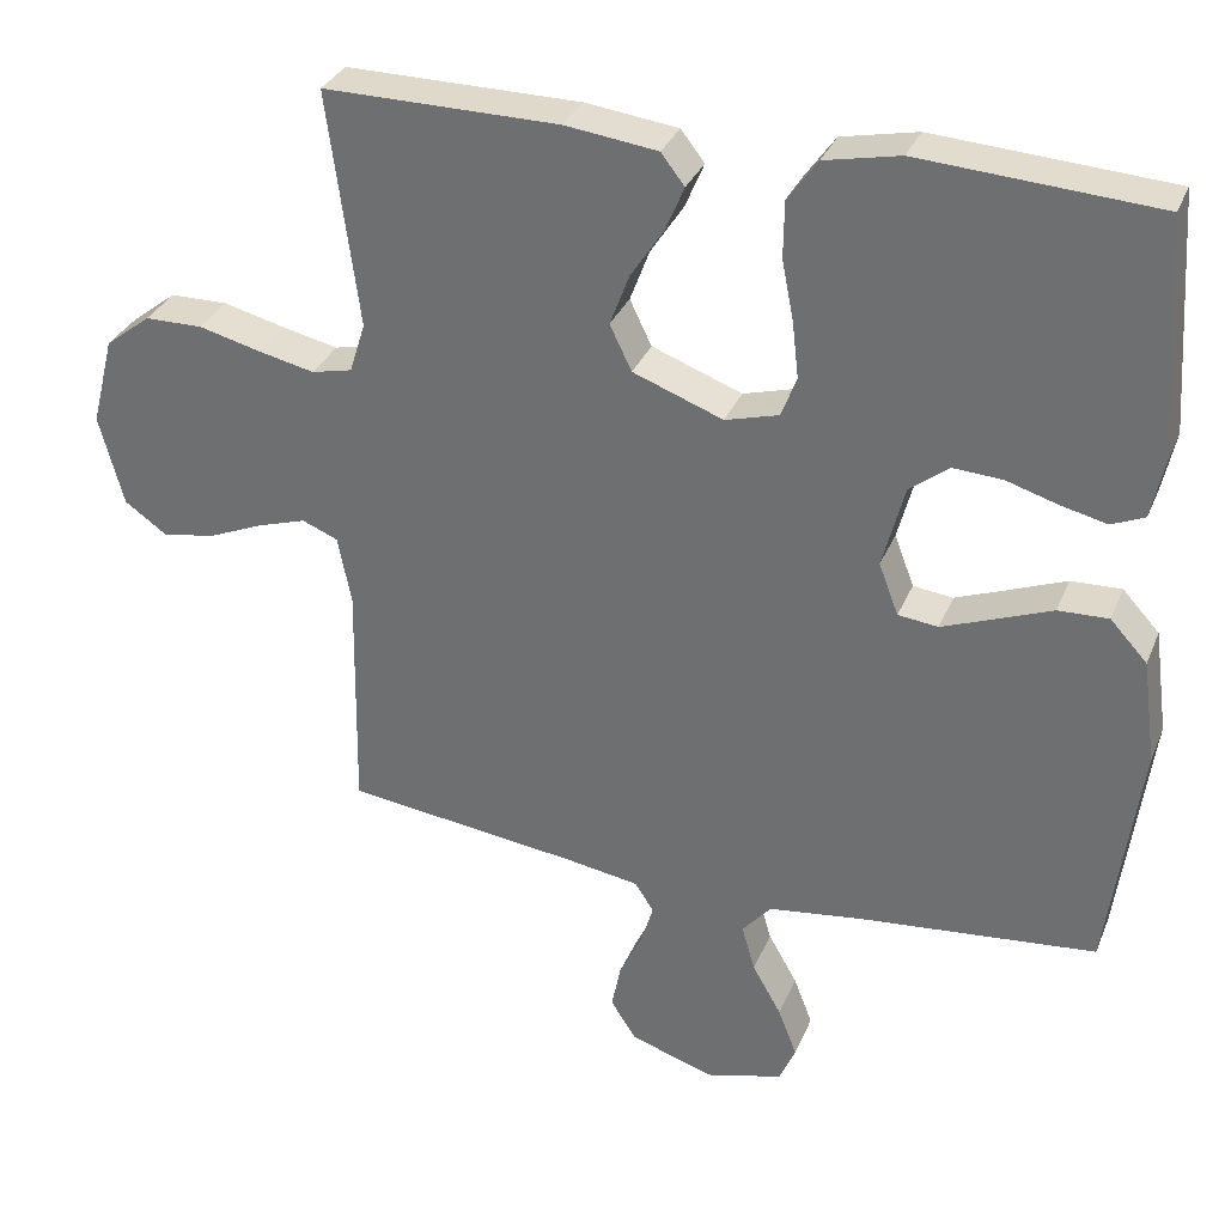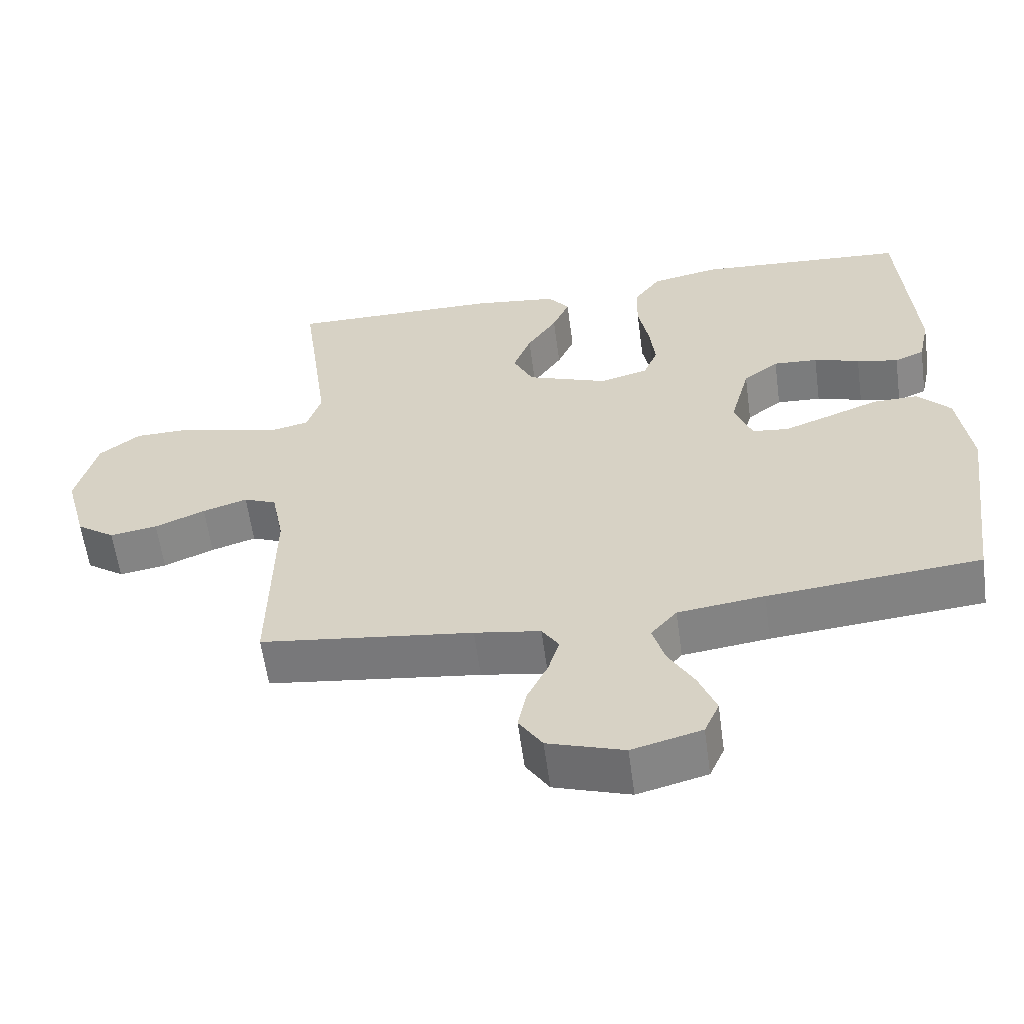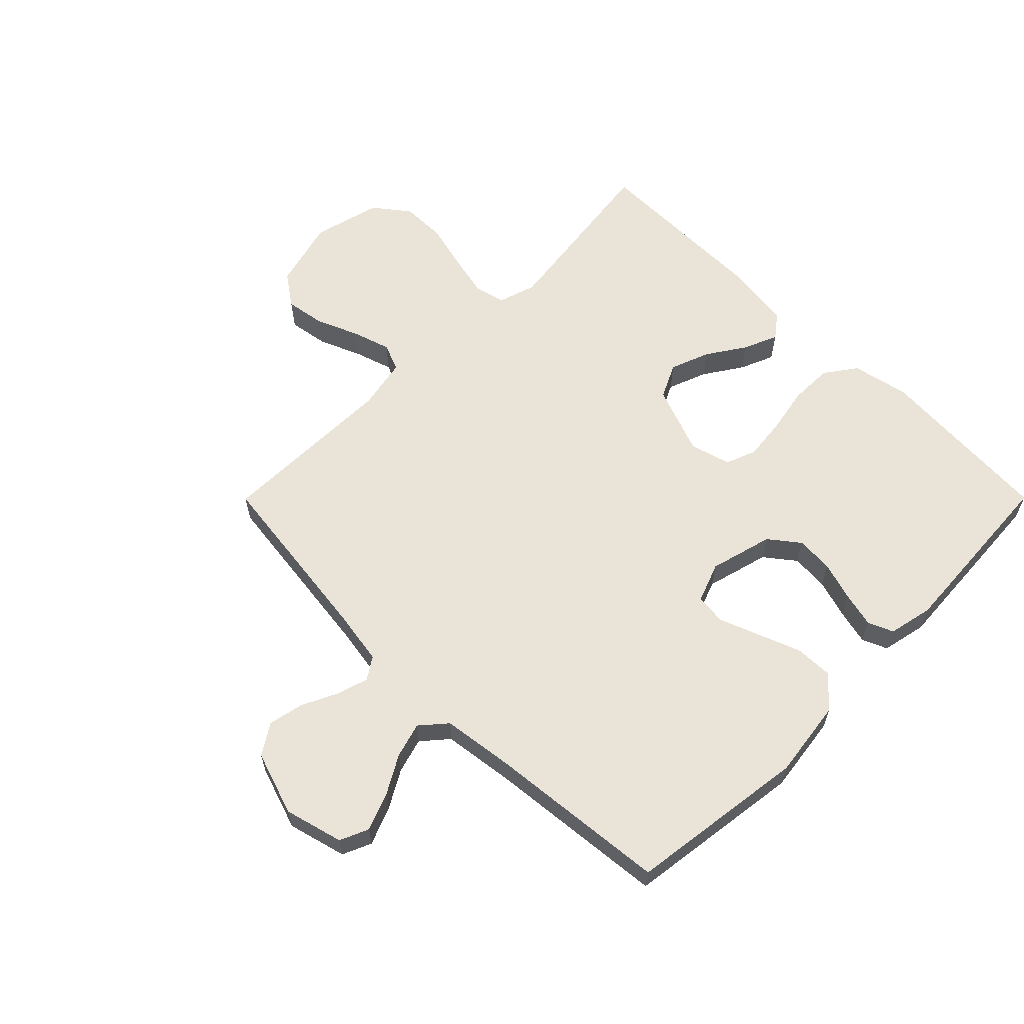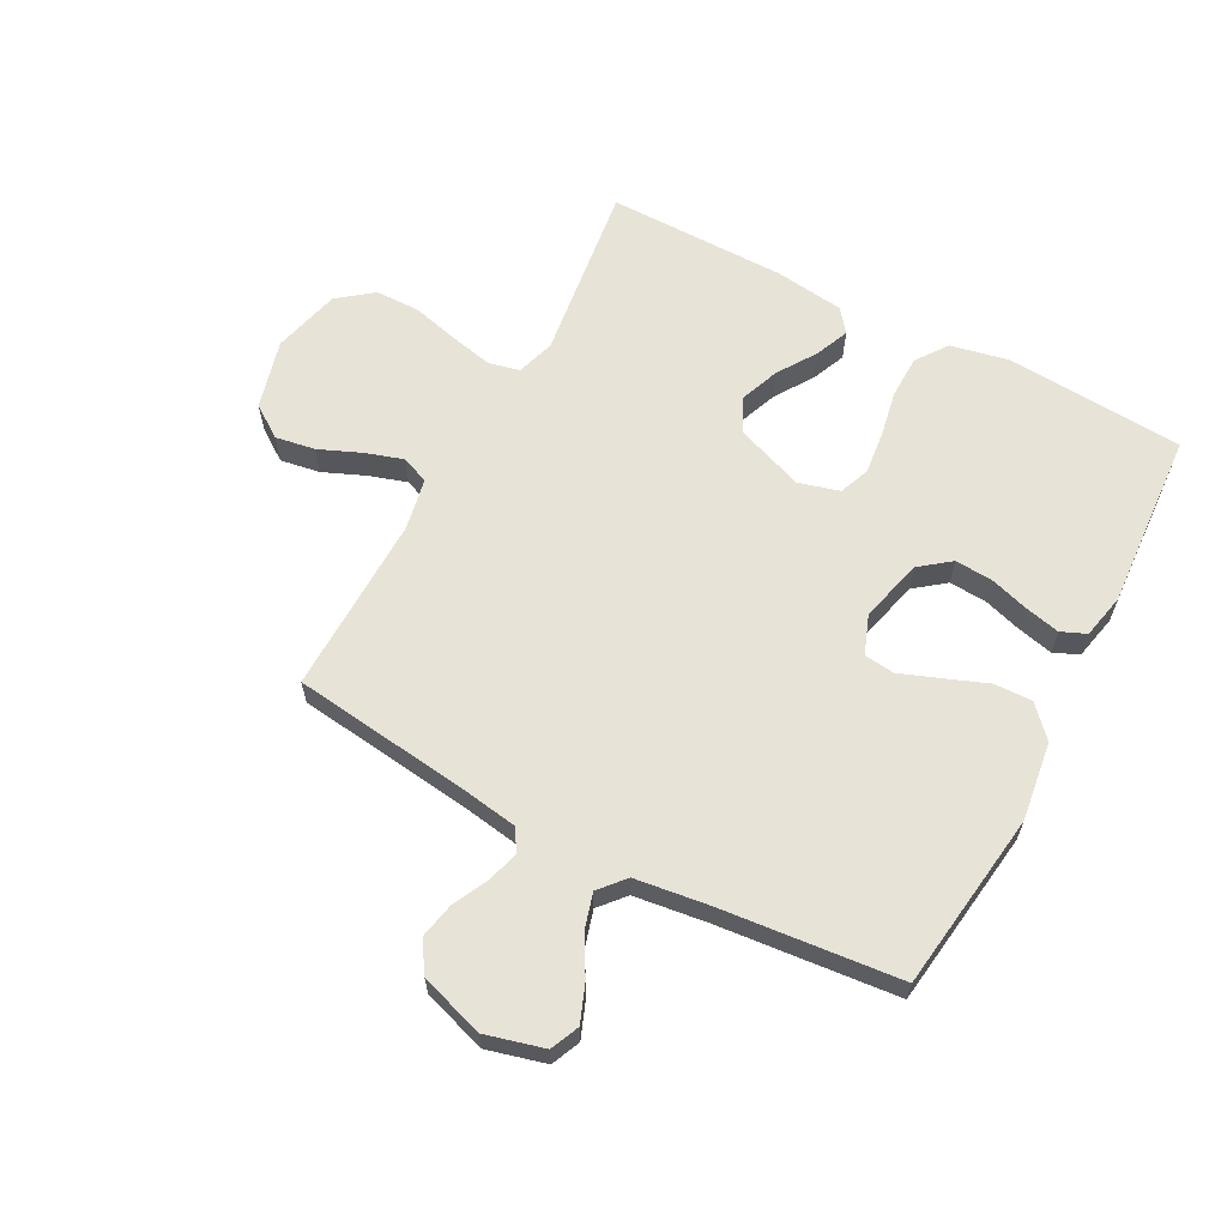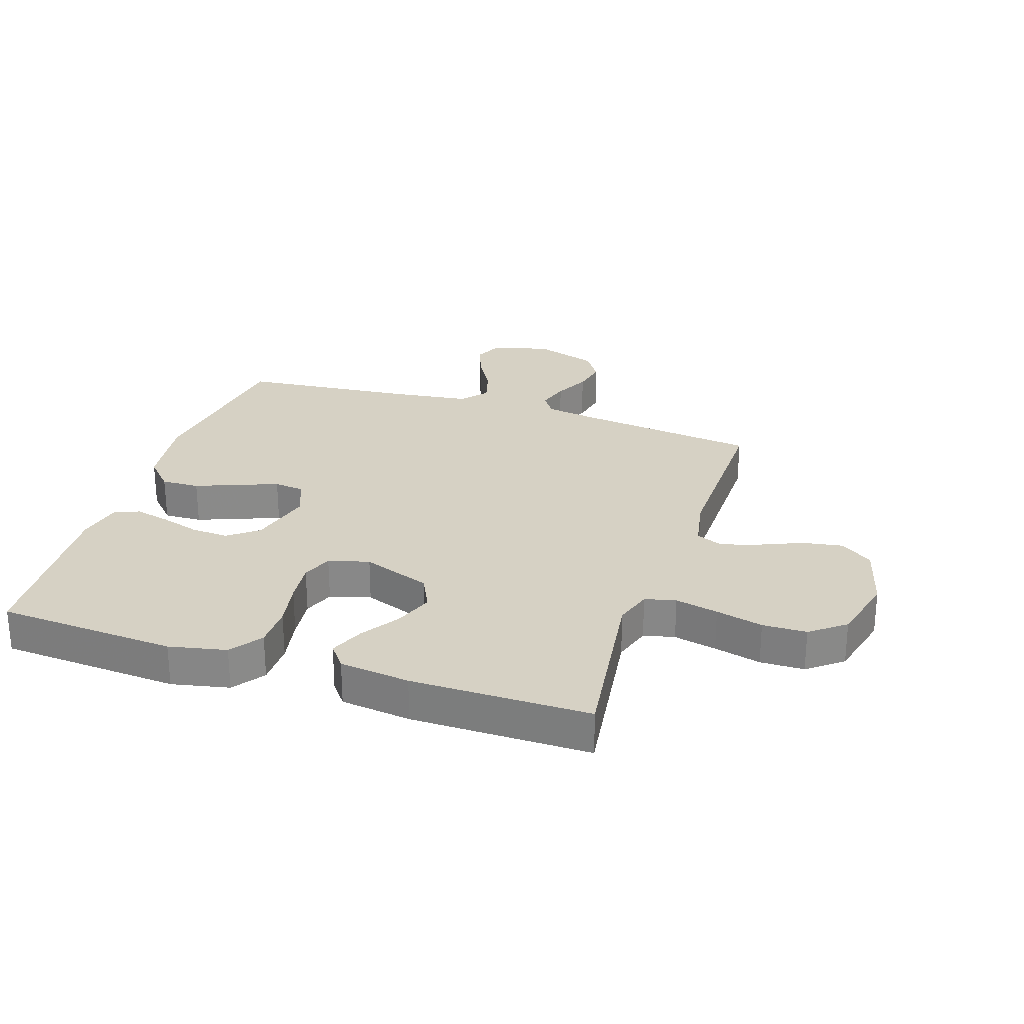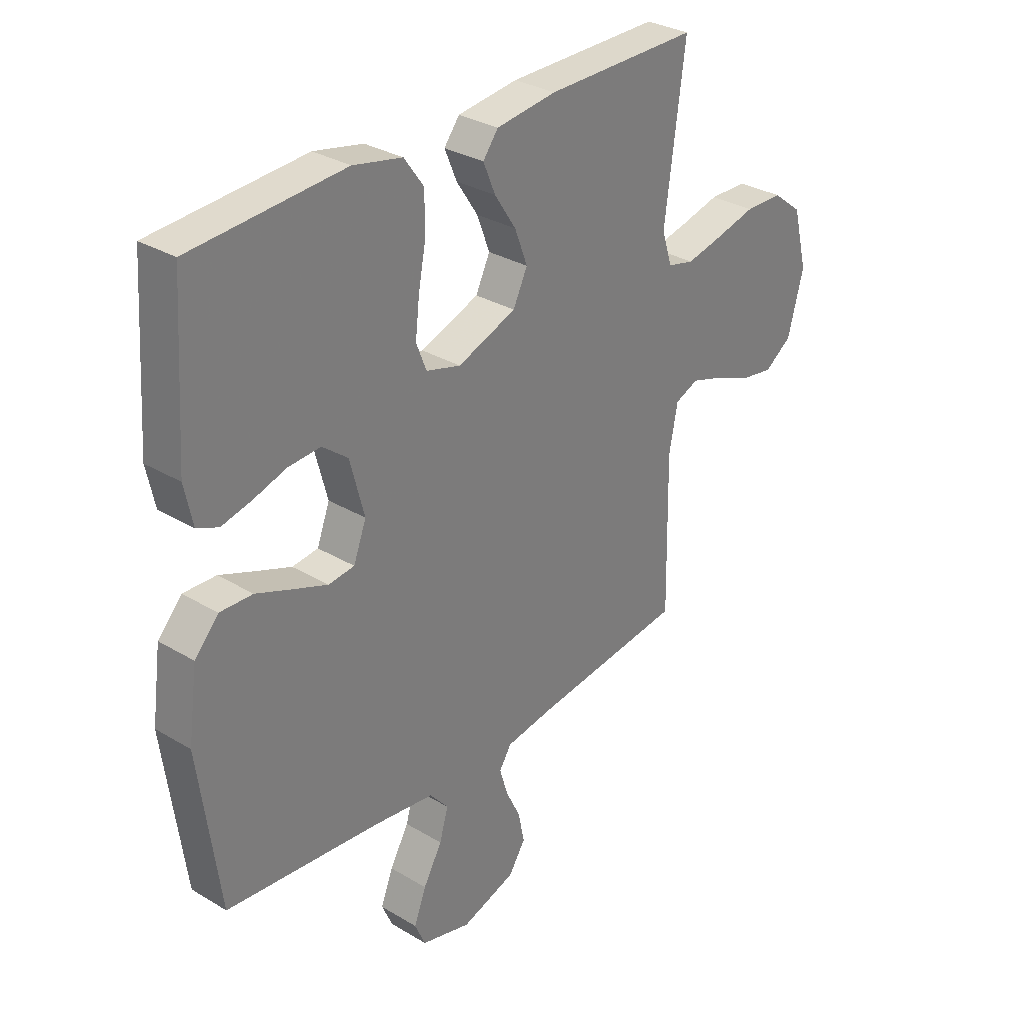
<metadata>
{"format":"obj","ext":"obj","renderer":"f3d","projection":"perspective","resolution":1024,"background":"white","views":[{"elev":32.1,"azim":-159.9,"up":"+Z"},{"elev":-59.6,"azim":-172.3,"up":"+Z"},{"elev":61.2,"azim":-135.1,"up":"+Y"},{"elev":62.4,"azim":-152.0,"up":"+Y"},{"elev":26.9,"azim":18.1,"up":"+Y"},{"elev":31.0,"azim":-49.4,"up":"+Z"}]}
</metadata>
<code>
v 0.5 0.07 0.5
v 0.46 0.07 0.2
v 0.48 0.07 0.136
v 0.532 0.07 0.124
v 0.604 0.07 0.14
v 0.683 0.07 0.16
v 0.757 0.07 0.159
v 0.815 0.07 0.114
v 0.844 0.07 0
v 0.813 0.07 -0.116
v 0.759 0.07 -0.154
v 0.692 0.07 -0.143
v 0.621 0.07 -0.113
v 0.558 0.07 -0.093
v 0.512 0.07 -0.112
v 0.495 0.07 -0.2
v 0.5 0.07 -0.5
v 0.2 0.07 -0.538
v 0.107 0.07 -0.553
v 0.083 0.07 -0.59
v 0.099 0.07 -0.643
v 0.128 0.07 -0.703
v 0.14 0.07 -0.762
v 0.107 0.07 -0.813
v 0 0.07 -0.848
v -0.098 0.07 -0.822
v -0.119 0.07 -0.774
v -0.095 0.07 -0.712
v -0.058 0.07 -0.647
v -0.041 0.07 -0.588
v -0.078 0.07 -0.545
v -0.2 0.07 -0.529
v -0.5 0.07 -0.5
v -0.54 0.07 -0.2
v -0.522 0.07 -0.068
v -0.475 0.07 -0.017
v -0.411 0.07 -0.019
v -0.339 0.07 -0.047
v -0.273 0.07 -0.072
v -0.222 0.07 -0.066
v -0.197 0.07 0
v -0.225 0.07 0.106
v -0.275 0.07 0.145
v -0.338 0.07 0.141
v -0.403 0.07 0.121
v -0.462 0.07 0.107
v -0.504 0.07 0.125
v -0.52 0.07 0.2
v -0.5 0.07 0.5
v -0.2 0.07 0.52
v -0.104 0.07 0.5
v -0.066 0.07 0.447
v -0.065 0.07 0.375
v -0.08 0.07 0.297
v -0.088 0.07 0.226
v -0.068 0.07 0.175
v 0 0.07 0.156
v 0.115 0.07 0.199
v 0.143 0.07 0.257
v 0.118 0.07 0.323
v 0.076 0.07 0.387
v 0.052 0.07 0.444
v 0.082 0.07 0.483
v 0.2 0.07 0.498
v 0.5 0 0.5
v 0.46 0 0.2
v 0.48 0 0.136
v 0.532 0 0.124
v 0.604 0 0.14
v 0.683 0 0.16
v 0.757 0 0.159
v 0.815 0 0.114
v 0.844 0 0
v 0.813 0 -0.116
v 0.759 0 -0.154
v 0.692 0 -0.143
v 0.621 0 -0.113
v 0.558 0 -0.093
v 0.512 0 -0.112
v 0.495 0 -0.2
v 0.5 0 -0.5
v 0.2 0 -0.538
v 0.107 0 -0.553
v 0.083 0 -0.59
v 0.099 0 -0.643
v 0.128 0 -0.703
v 0.14 0 -0.762
v 0.107 0 -0.813
v 0 0 -0.848
v -0.098 0 -0.822
v -0.119 0 -0.774
v -0.095 0 -0.712
v -0.058 0 -0.647
v -0.041 0 -0.588
v -0.078 0 -0.545
v -0.2 0 -0.529
v -0.5 0 -0.5
v -0.54 0 -0.2
v -0.522 0 -0.068
v -0.475 0 -0.017
v -0.411 0 -0.019
v -0.339 0 -0.047
v -0.273 0 -0.072
v -0.222 0 -0.066
v -0.197 0 0
v -0.225 0 0.106
v -0.275 0 0.145
v -0.338 0 0.141
v -0.403 0 0.121
v -0.462 0 0.107
v -0.504 0 0.125
v -0.52 0 0.2
v -0.5 0 0.5
v -0.2 0 0.52
v -0.104 0 0.5
v -0.066 0 0.447
v -0.065 0 0.375
v -0.08 0 0.297
v -0.088 0 0.226
v -0.068 0 0.175
v 0 0 0.156
v 0.115 0 0.199
v 0.143 0 0.257
v 0.118 0 0.323
v 0.076 0 0.387
v 0.052 0 0.444
v 0.082 0 0.483
v 0.2 0 0.498
f 63 64 1 2
f 60 61 62 63
f 59 60 63 2
f 58 59 2 3
f 57 58 3 4
f 51 52 53 54
f 51 54 55
f 50 51 55
f 49 50 55
f 48 49 55 56
f 44 45 46 47
f 44 47 48 56
f 35 36 37 38
f 35 38 39
f 32 33 34 35
f 31 32 35 39
f 30 31 39 40
f 26 27 28 29
f 26 29 30
f 25 26 30
f 24 25 30
f 21 22 23 24
f 20 21 24 30
f 19 20 30 40
f 16 17 18
f 15 16 18 19
f 10 11 12 13
f 10 13 14
f 9 10 14
f 8 9 14
f 5 6 7 8
f 4 5 8 14
f 57 4 14 15
f 43 44 56
f 42 43 56 57
f 41 42 57 15
f 15 19 40 41
f 66 65 128 127
f 127 126 125 124
f 66 127 124 123
f 67 66 123 122
f 68 67 122 121
f 118 117 116 115
f 119 118 115
f 119 115 114
f 119 114 113
f 120 119 113 112
f 111 110 109 108
f 120 112 111 108
f 102 101 100 99
f 103 102 99
f 99 98 97 96
f 103 99 96 95
f 104 103 95 94
f 93 92 91 90
f 94 93 90
f 94 90 89
f 94 89 88
f 88 87 86 85
f 94 88 85 84
f 104 94 84 83
f 82 81 80
f 83 82 80 79
f 77 76 75 74
f 78 77 74
f 78 74 73
f 78 73 72
f 72 71 70 69
f 78 72 69 68
f 79 78 68 121
f 120 108 107
f 121 120 107 106
f 79 121 106 105
f 105 104 83 79
f 1 65 66 2
f 2 66 67 3
f 3 67 68 4
f 4 68 69 5
f 5 69 70 6
f 6 70 71 7
f 7 71 72 8
f 8 72 73 9
f 9 73 74 10
f 10 74 75 11
f 11 75 76 12
f 12 76 77 13
f 13 77 78 14
f 14 78 79 15
f 15 79 80 16
f 16 80 81 17
f 17 81 82 18
f 18 82 83 19
f 19 83 84 20
f 20 84 85 21
f 21 85 86 22
f 22 86 87 23
f 23 87 88 24
f 24 88 89 25
f 25 89 90 26
f 26 90 91 27
f 27 91 92 28
f 28 92 93 29
f 29 93 94 30
f 30 94 95 31
f 31 95 96 32
f 32 96 97 33
f 33 97 98 34
f 34 98 99 35
f 35 99 100 36
f 36 100 101 37
f 37 101 102 38
f 38 102 103 39
f 39 103 104 40
f 40 104 105 41
f 41 105 106 42
f 42 106 107 43
f 43 107 108 44
f 44 108 109 45
f 45 109 110 46
f 46 110 111 47
f 47 111 112 48
f 48 112 113 49
f 49 113 114 50
f 50 114 115 51
f 51 115 116 52
f 52 116 117 53
f 53 117 118 54
f 54 118 119 55
f 55 119 120 56
f 56 120 121 57
f 57 121 122 58
f 58 122 123 59
f 59 123 124 60
f 60 124 125 61
f 61 125 126 62
f 62 126 127 63
f 63 127 128 64
f 64 128 65 1

</code>
